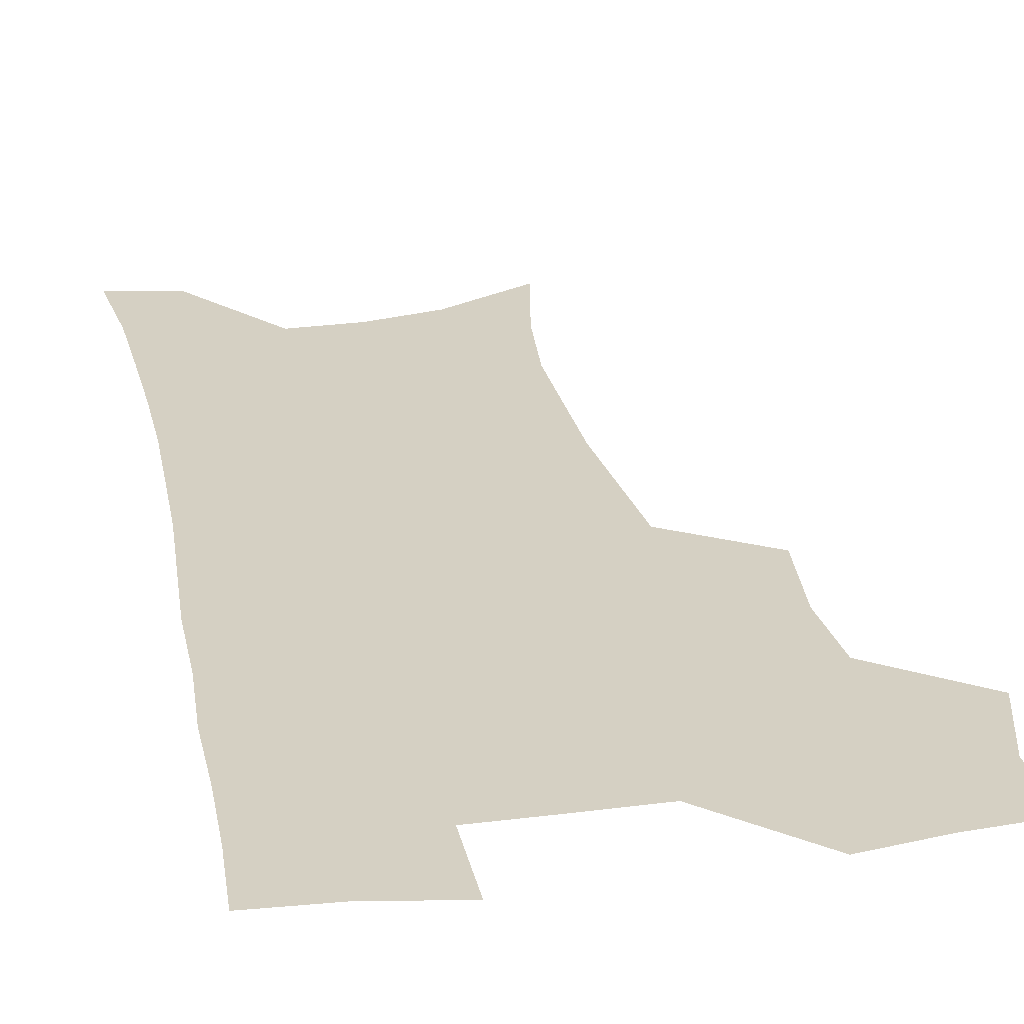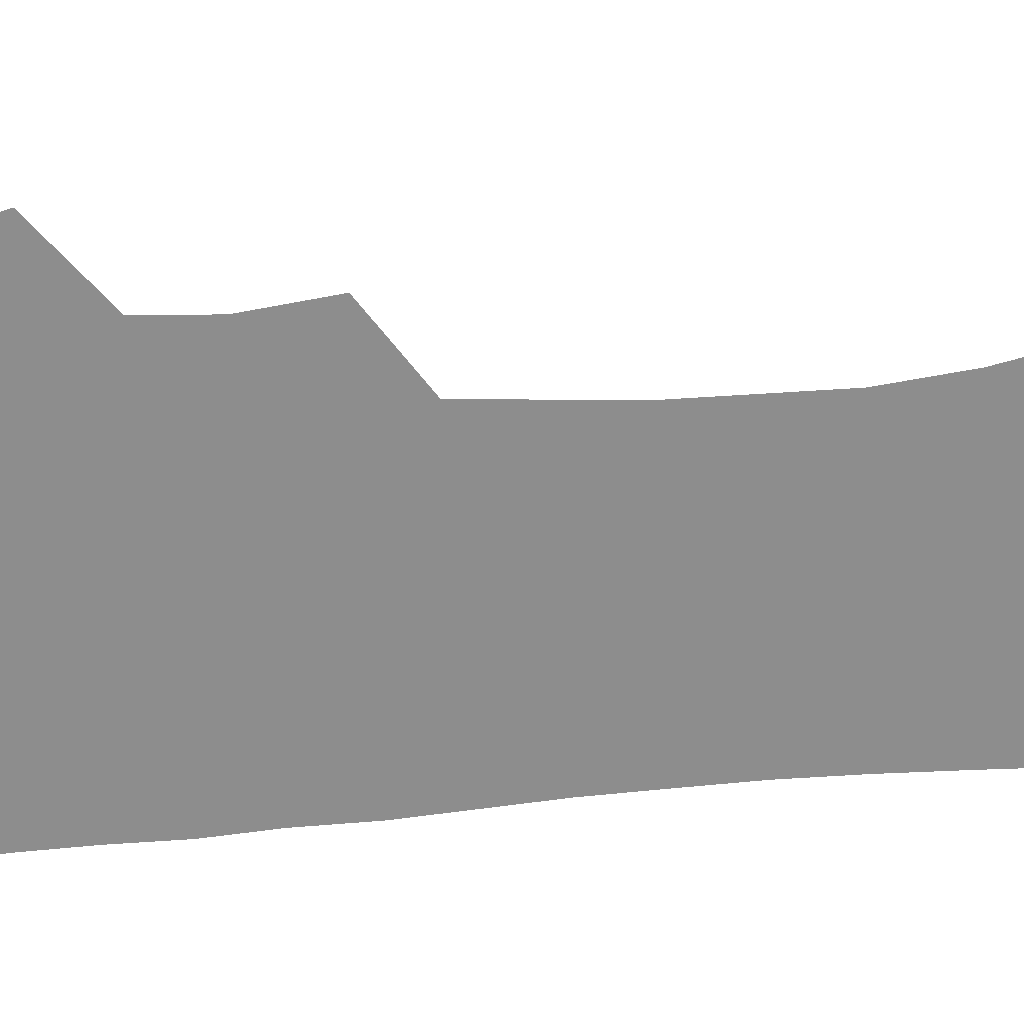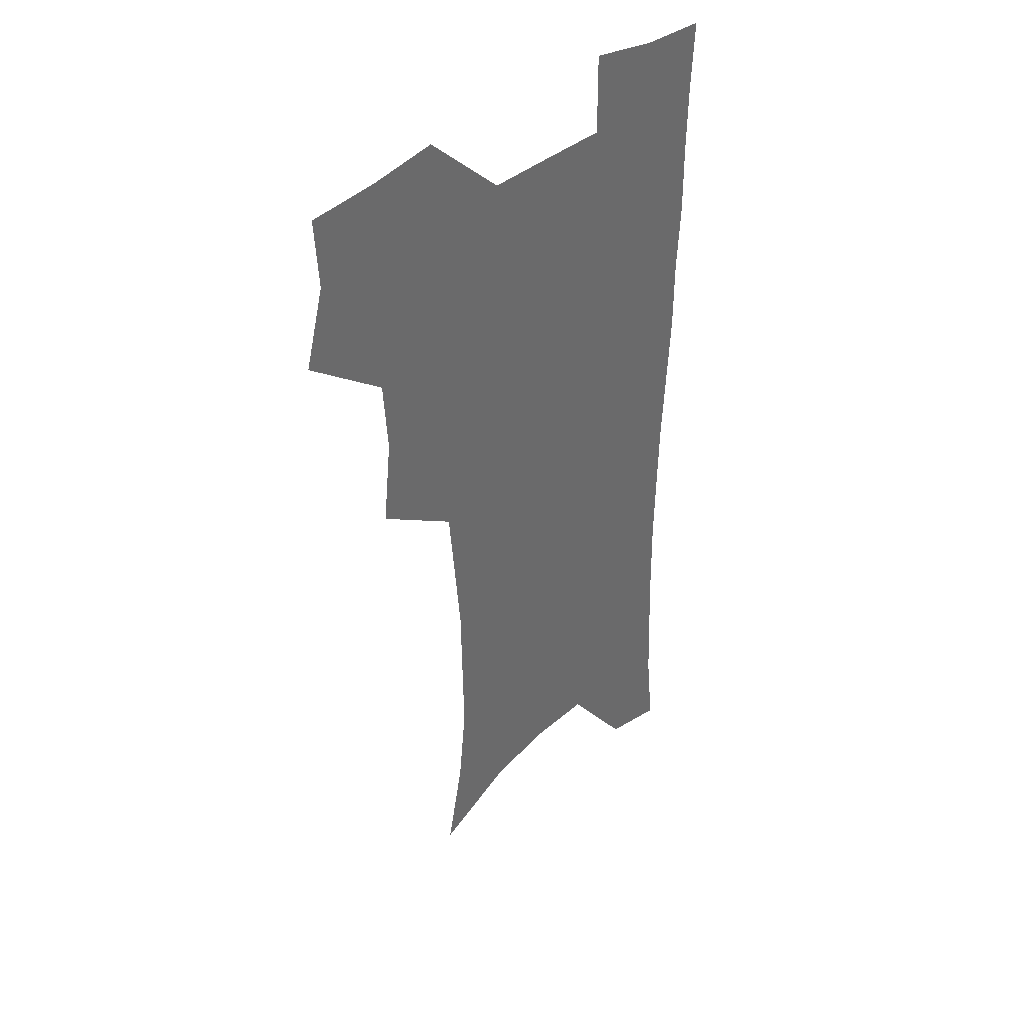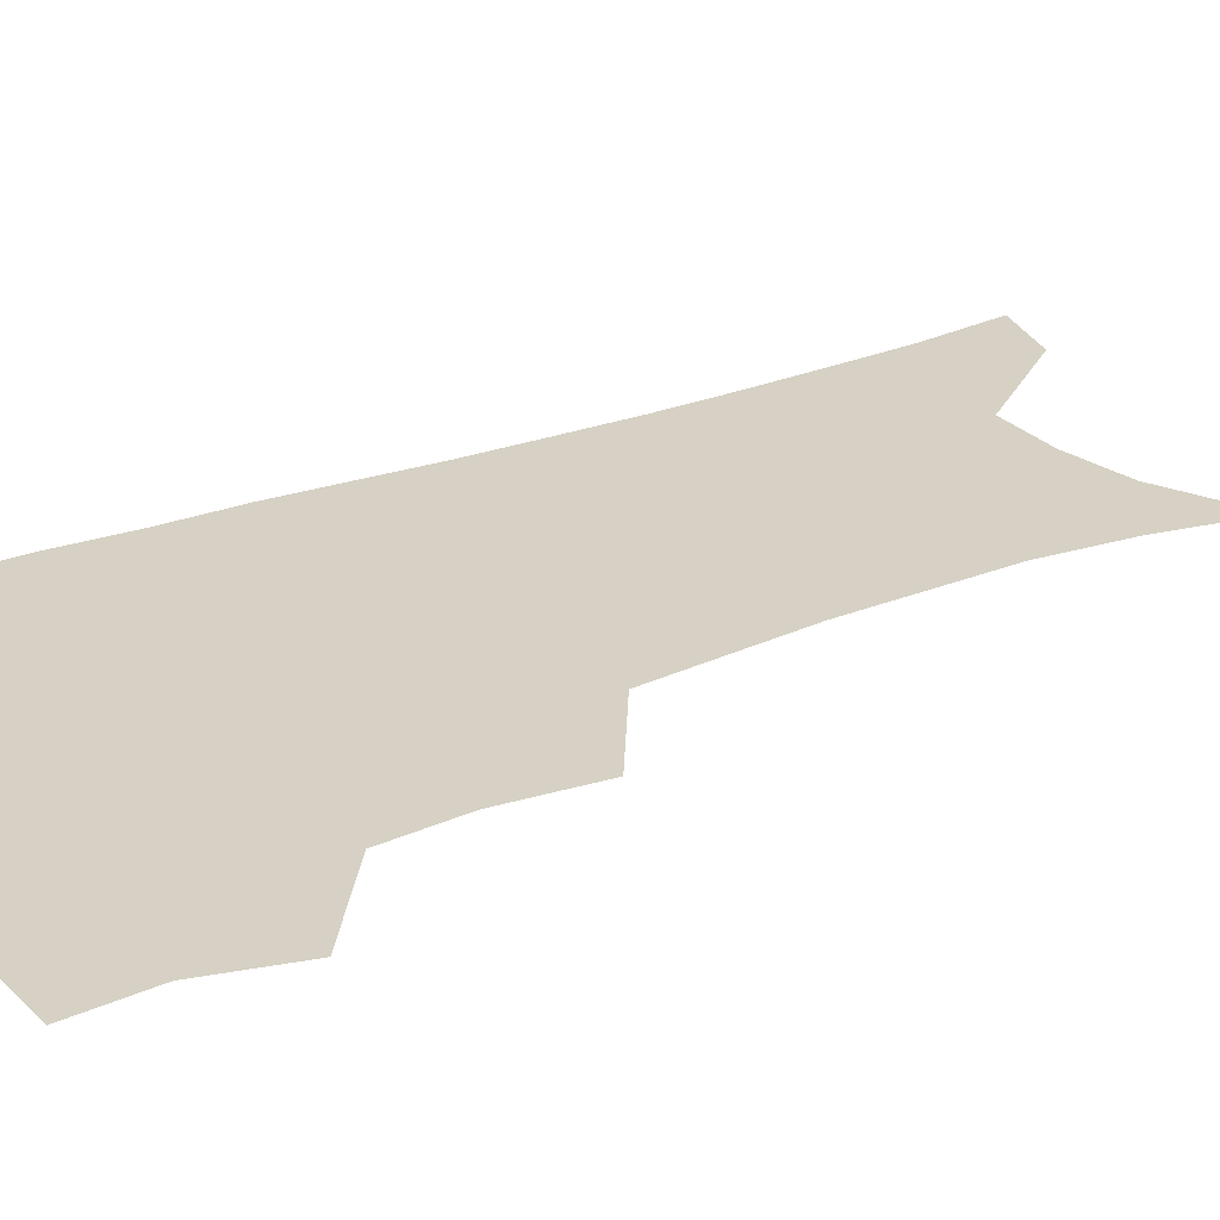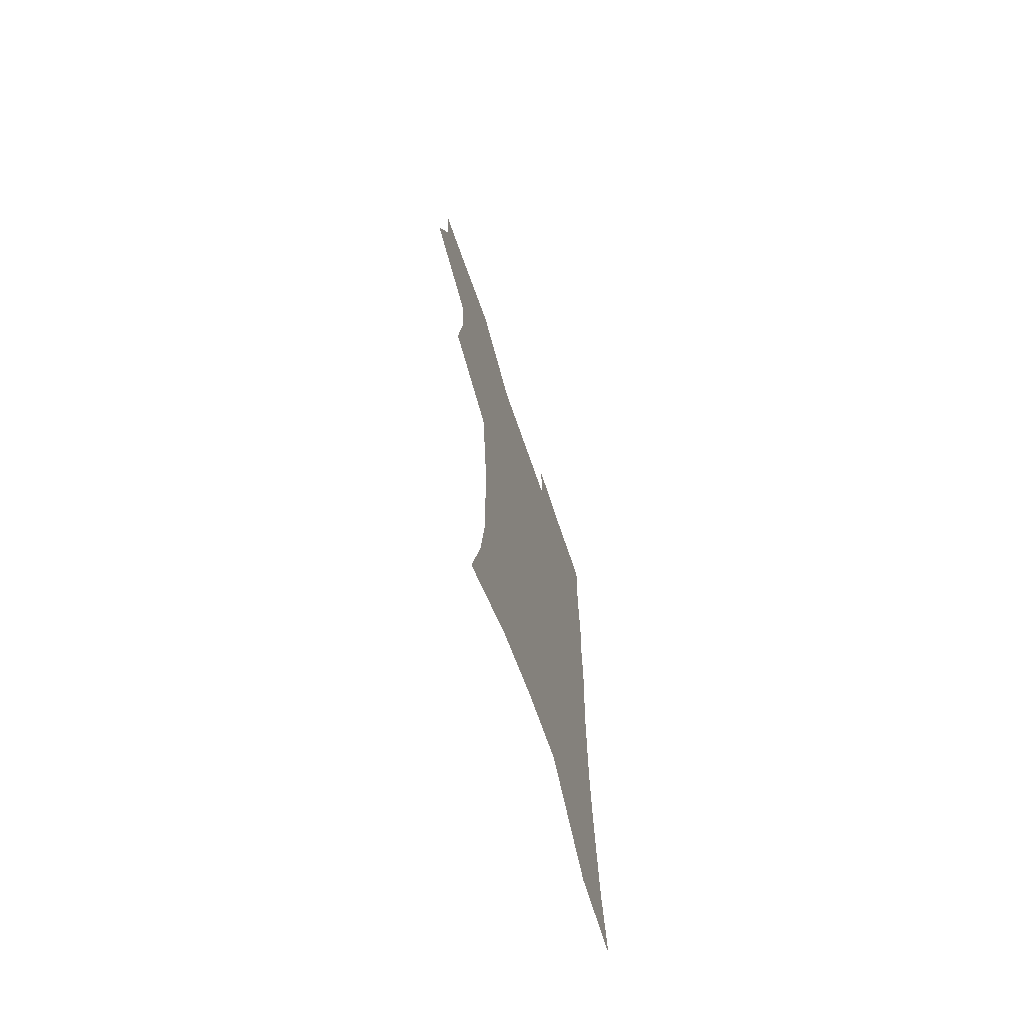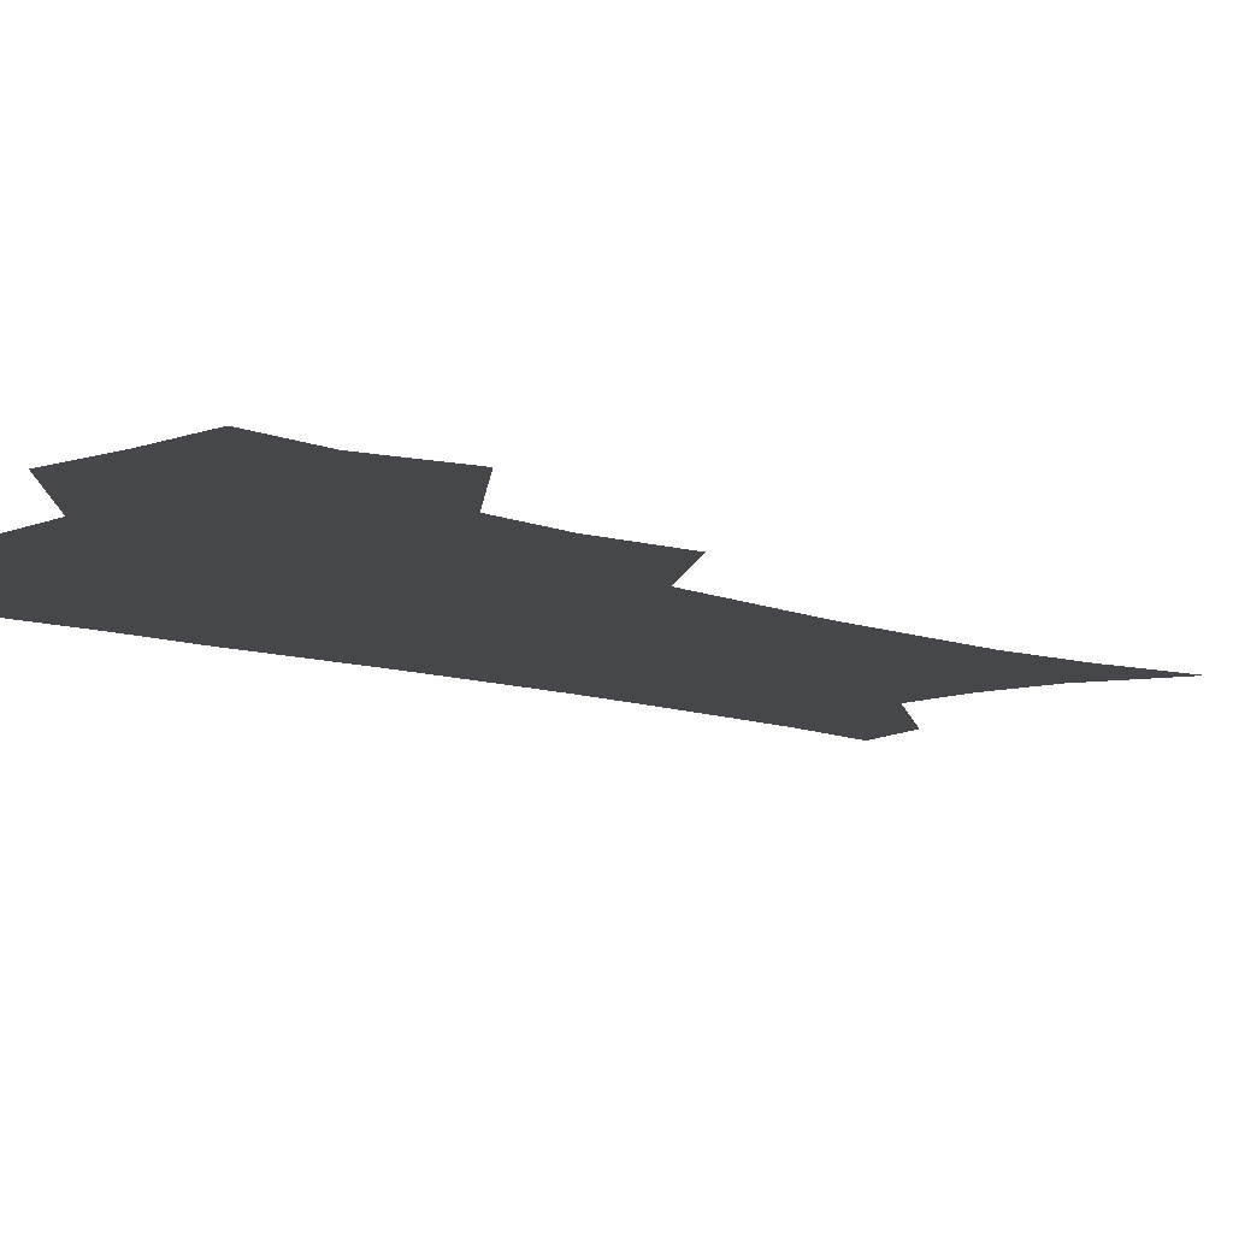
<metadata>
{"format":"obj","ext":"obj","renderer":"f3d","projection":"perspective","resolution":1024,"background":"white","views":[{"elev":26.0,"azim":168.5,"up":"+Z"},{"elev":-64.6,"azim":-85.3,"up":"+Z"},{"elev":40.3,"azim":-45.7,"up":"+Y"},{"elev":26.9,"azim":-121.2,"up":"+Z"},{"elev":-71.5,"azim":-70.8,"up":"+Y"},{"elev":-10.2,"azim":-132.9,"up":"+Z"}]}
</metadata>
<code>
v 474.1 504.4 0
v 482.9 536.8 0
v 481.1 566.1 0
v 508.1 410.9 0
v 512 446.7 0
v 509.8 477.1 0
v 516.5 510 0
v 514.2 538.5 0
v 511 568.2 0
v 539 188 0
v 546.8 226.8 0
v 550.4 261.8 0
v 549.9 292.4 0
v 549.3 325.6 0
v 546.6 356.3 0
v 543.8 387.5 0
v 545.3 422.1 0
v 544.3 451.9 0
v 545.4 482.3 0
v 545.8 511.2 0
v 543.9 540.1 0
v 539.7 572.6 0
v 574.4 206.1 0
v 577.6 240.5 0
v 578.1 272.2 0
v 577.1 302.2 0
v 576.9 334.9 0
v 576 366.1 0
v 575.1 396.5 0
v 574.2 425.6 0
v 574.1 454.8 0
v 574.8 483.7 0
v 575.8 511.9 0
v 574.1 540.2 0
v 603 212 0
v 603.5 244.3 0
v 603.8 277.7 0
v 603.4 308.5 0
v 602.9 338.5 0
v 602.5 368.7 0
v 602.5 399.7 0
v 602.7 429.2 0
v 603 457.3 0
v 603 484.5 0
v 603.3 512.3 0
v 602.9 540.3 0
v 630.3 212.6 0
v 629.1 247.7 0
v 628.7 279.2 0
v 628.5 309.5 0
v 628.3 339.9 0
v 628.9 367 0
v 628.7 399.9 0
v 629.4 428.3 0
v 629.6 457.1 0
v 630.7 484 0
v 631.1 512.4 0
v 631.3 540.2 0
v 631.1 574.2 0
v 661 171 0
v 656.8 209.1 0
v 655 243.3 0
v 653.9 275.7 0
v 654.3 305.3 0
v 653.7 337.3 0
v 655.1 365.6 0
v 656.9 394.2 0
v 656.5 425.8 0
v 657.9 454.1 0
v 658.9 482.7 0
v 658.8 511.7 0
v 659.9 539.6 0
v 662 568.5 0
v 689.1 164.8 0
v 685.2 200.8 0
v 683.7 232.9 0
v 682.6 265.1 0
v 682.1 296.5 0
v 682.7 327.3 0
v 683.5 358 0
v 685.3 388.1 0
v 687 418.4 0
v 687.2 450 0
v 688.9 479.3 0
v 688.6 509.5 0
v 689.2 538.4 0
v 690.8 566.8 0
f 6 7 1
f 1 7 2
f 7 8 2
f 2 8 3
f 8 9 3
f 16 17 4
f 4 17 5
f 17 18 5
f 5 18 6
f 18 19 6
f 6 19 7
f 19 20 7
f 7 20 8
f 20 21 8
f 8 21 9
f 21 22 9
f 10 23 11
f 23 24 11
f 11 24 12
f 24 25 12
f 12 25 13
f 25 26 13
f 13 26 14
f 26 27 14
f 14 27 15
f 27 28 15
f 15 28 16
f 28 29 16
f 16 29 17
f 29 30 17
f 17 30 18
f 30 31 18
f 18 31 19
f 31 32 19
f 19 32 20
f 32 33 20
f 20 33 21
f 33 34 21
f 21 34 22
f 23 35 24
f 35 36 24
f 24 36 25
f 36 37 25
f 25 37 26
f 37 38 26
f 26 38 27
f 38 39 27
f 27 39 28
f 39 40 28
f 28 40 29
f 40 41 29
f 29 41 30
f 41 42 30
f 30 42 31
f 42 43 31
f 31 43 32
f 43 44 32
f 32 44 33
f 44 45 33
f 33 45 34
f 45 46 34
f 35 47 36
f 47 48 36
f 36 48 37
f 48 49 37
f 37 49 38
f 49 50 38
f 38 50 39
f 50 51 39
f 39 51 40
f 51 52 40
f 40 52 41
f 52 53 41
f 41 53 42
f 53 54 42
f 42 54 43
f 54 55 43
f 43 55 44
f 55 56 44
f 44 56 45
f 56 57 45
f 45 57 46
f 57 58 46
f 60 61 47
f 47 61 48
f 61 62 48
f 48 62 49
f 62 63 49
f 49 63 50
f 63 64 50
f 50 64 51
f 64 65 51
f 51 65 52
f 65 66 52
f 52 66 53
f 66 67 53
f 53 67 54
f 67 68 54
f 54 68 55
f 68 69 55
f 55 69 56
f 69 70 56
f 56 70 57
f 70 71 57
f 57 71 58
f 71 72 58
f 58 72 59
f 72 73 59
f 60 74 61
f 74 75 61
f 61 75 62
f 75 76 62
f 62 76 63
f 76 77 63
f 63 77 64
f 77 78 64
f 64 78 65
f 78 79 65
f 65 79 66
f 79 80 66
f 66 80 67
f 80 81 67
f 67 81 68
f 81 82 68
f 68 82 69
f 82 83 69
f 69 83 70
f 83 84 70
f 70 84 71
f 84 85 71
f 71 85 72
f 85 86 72
f 72 86 73
f 86 87 73

</code>
